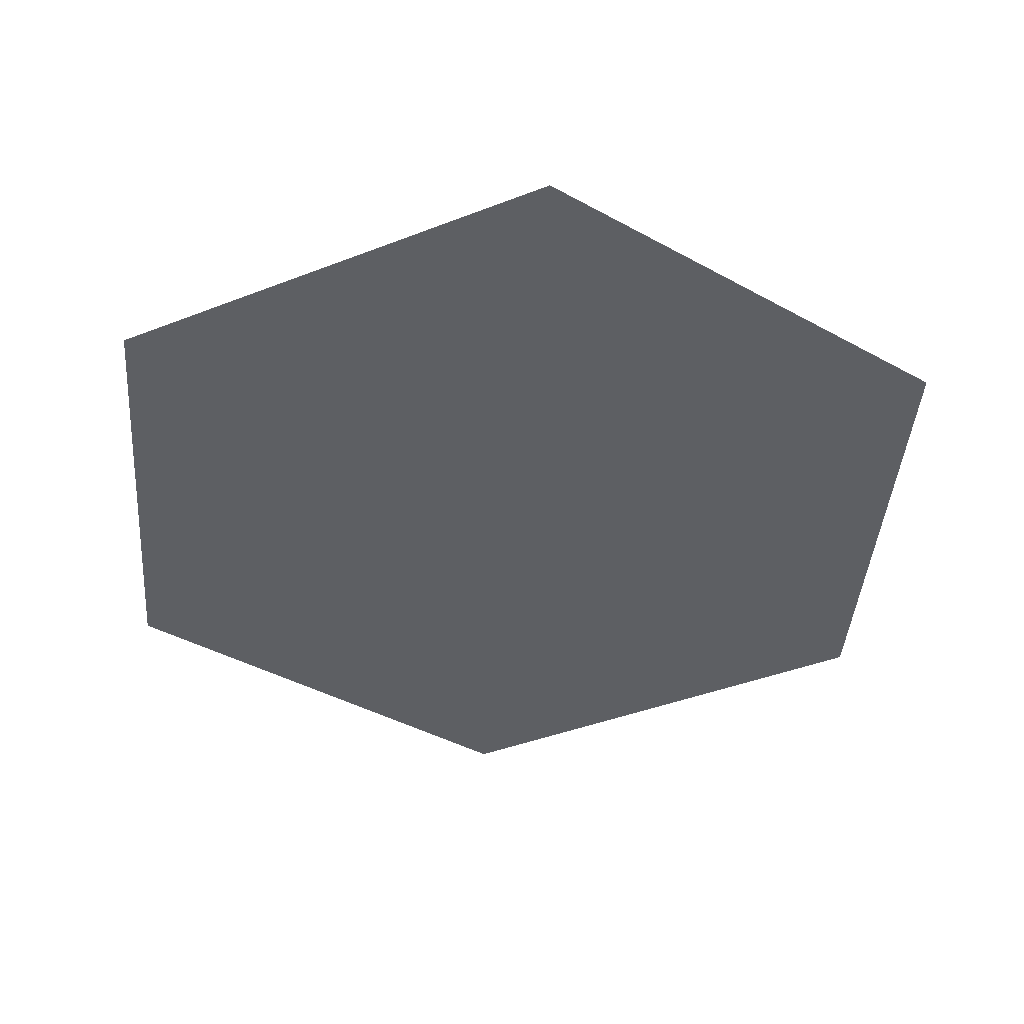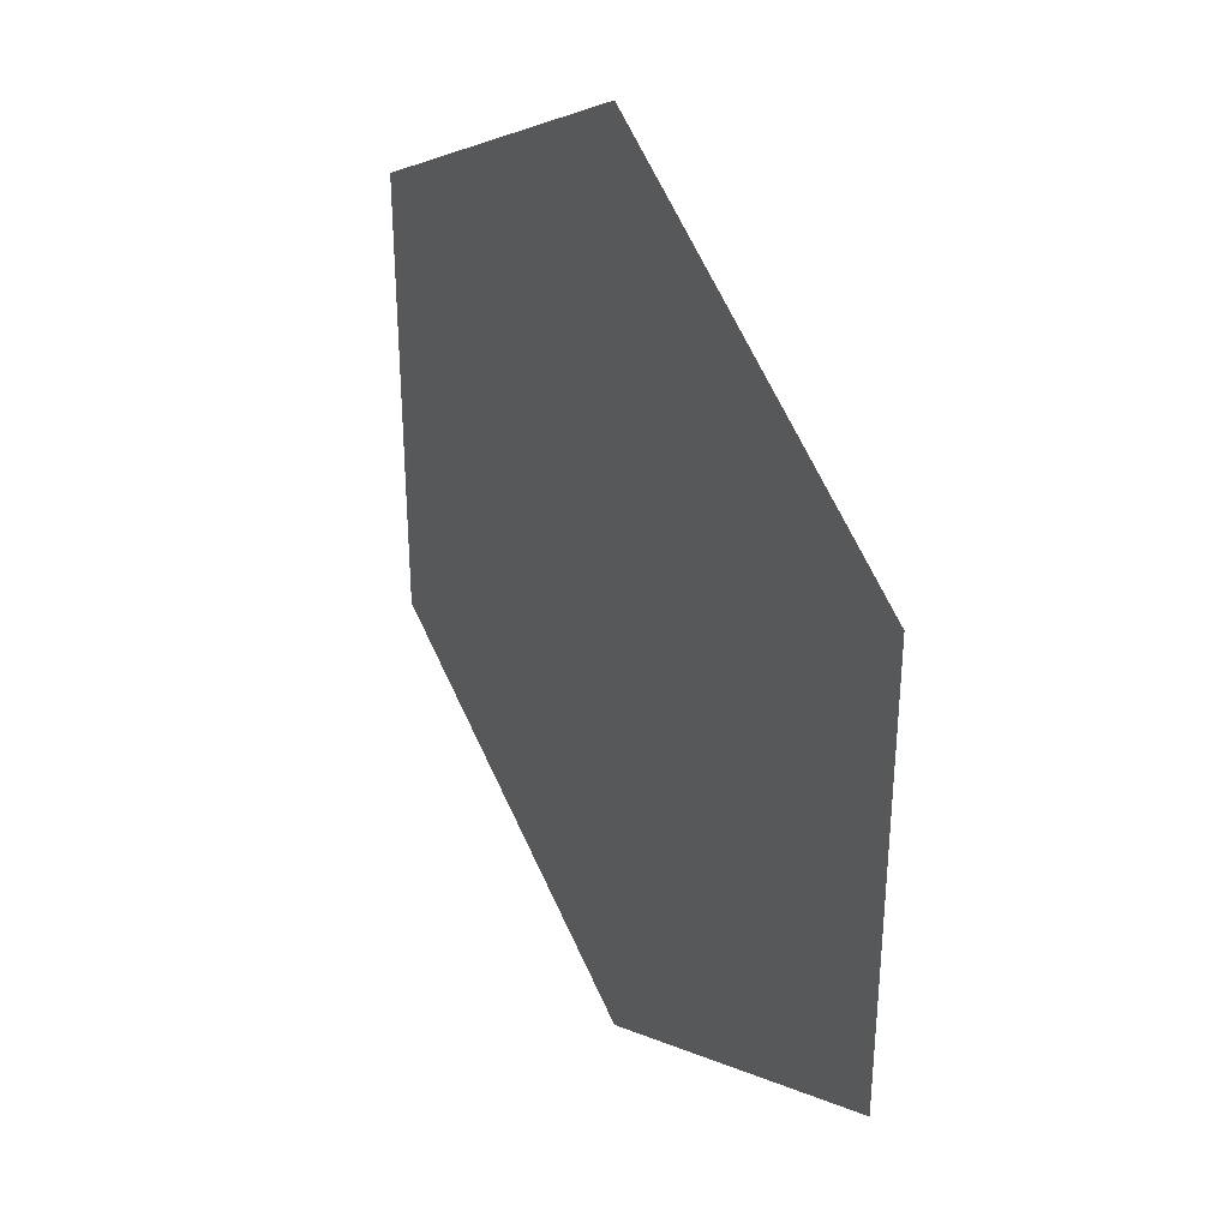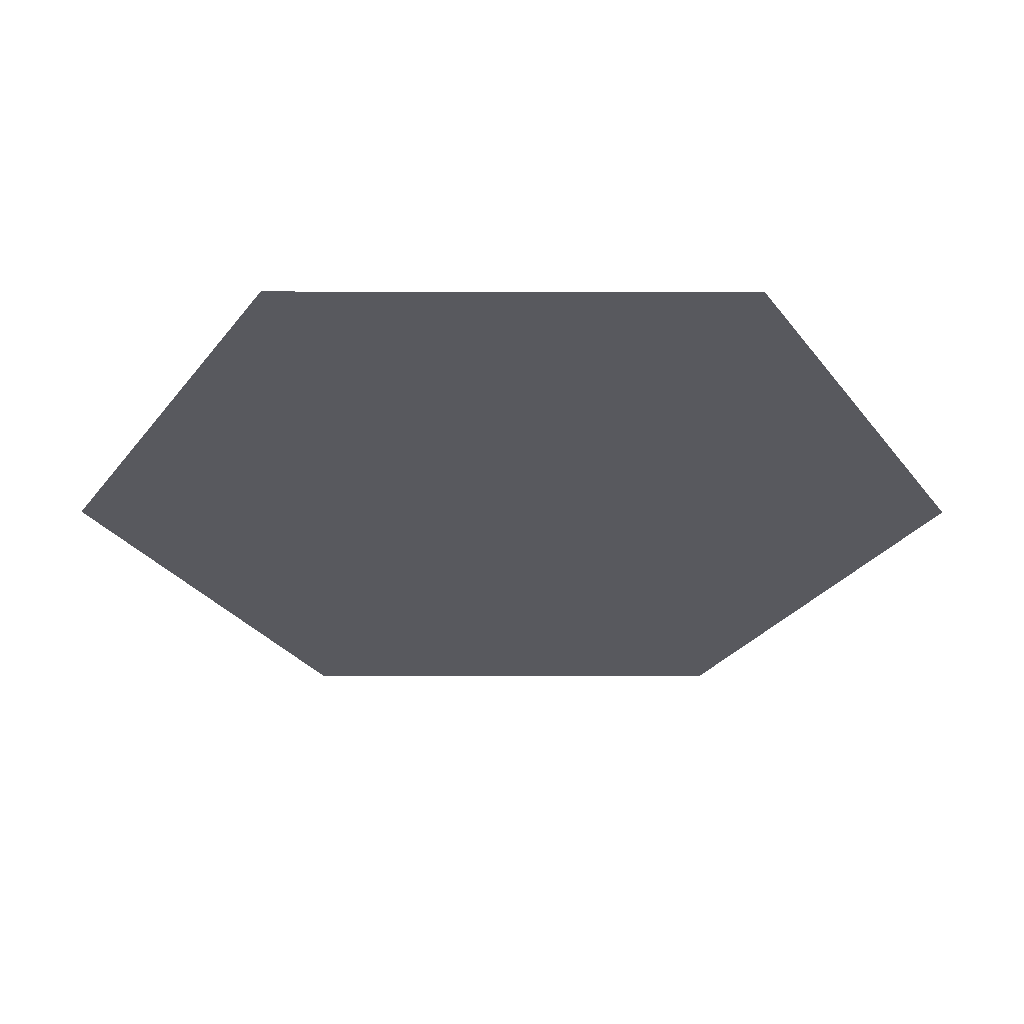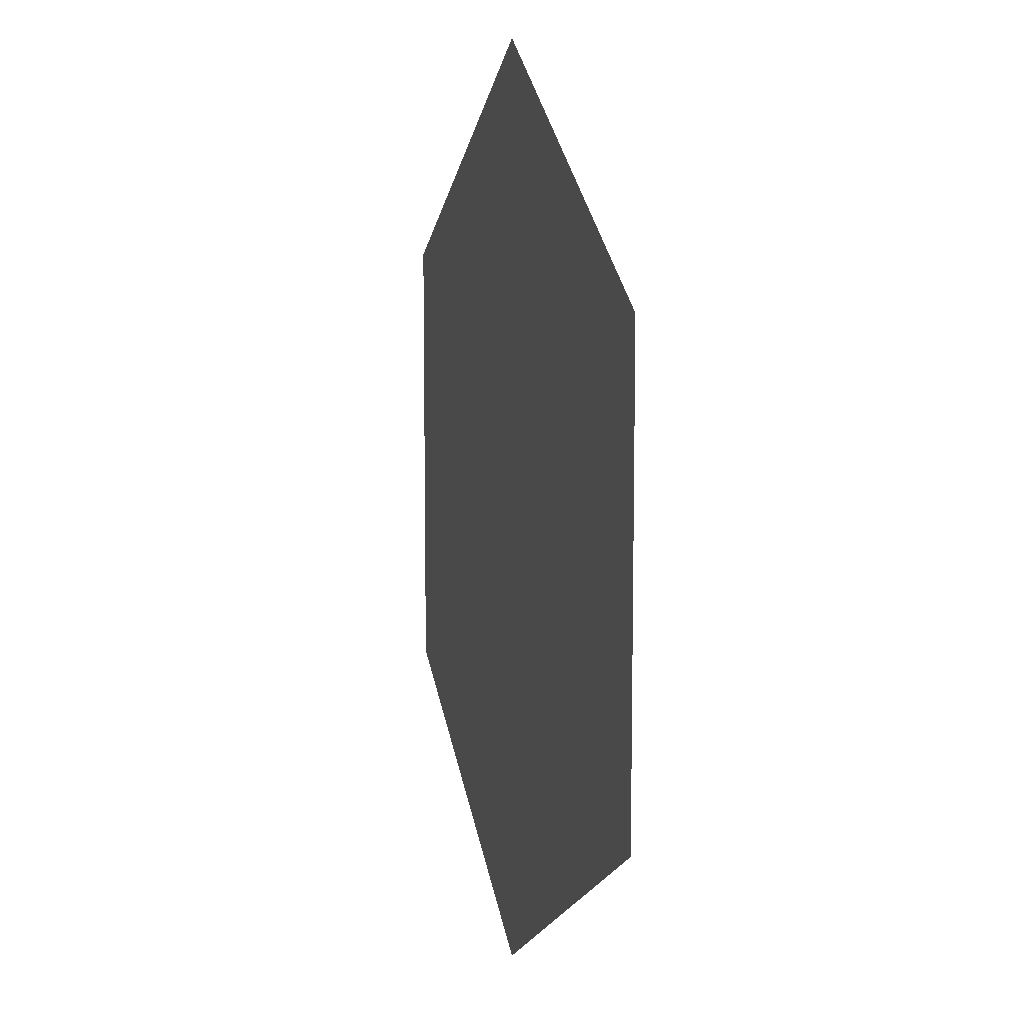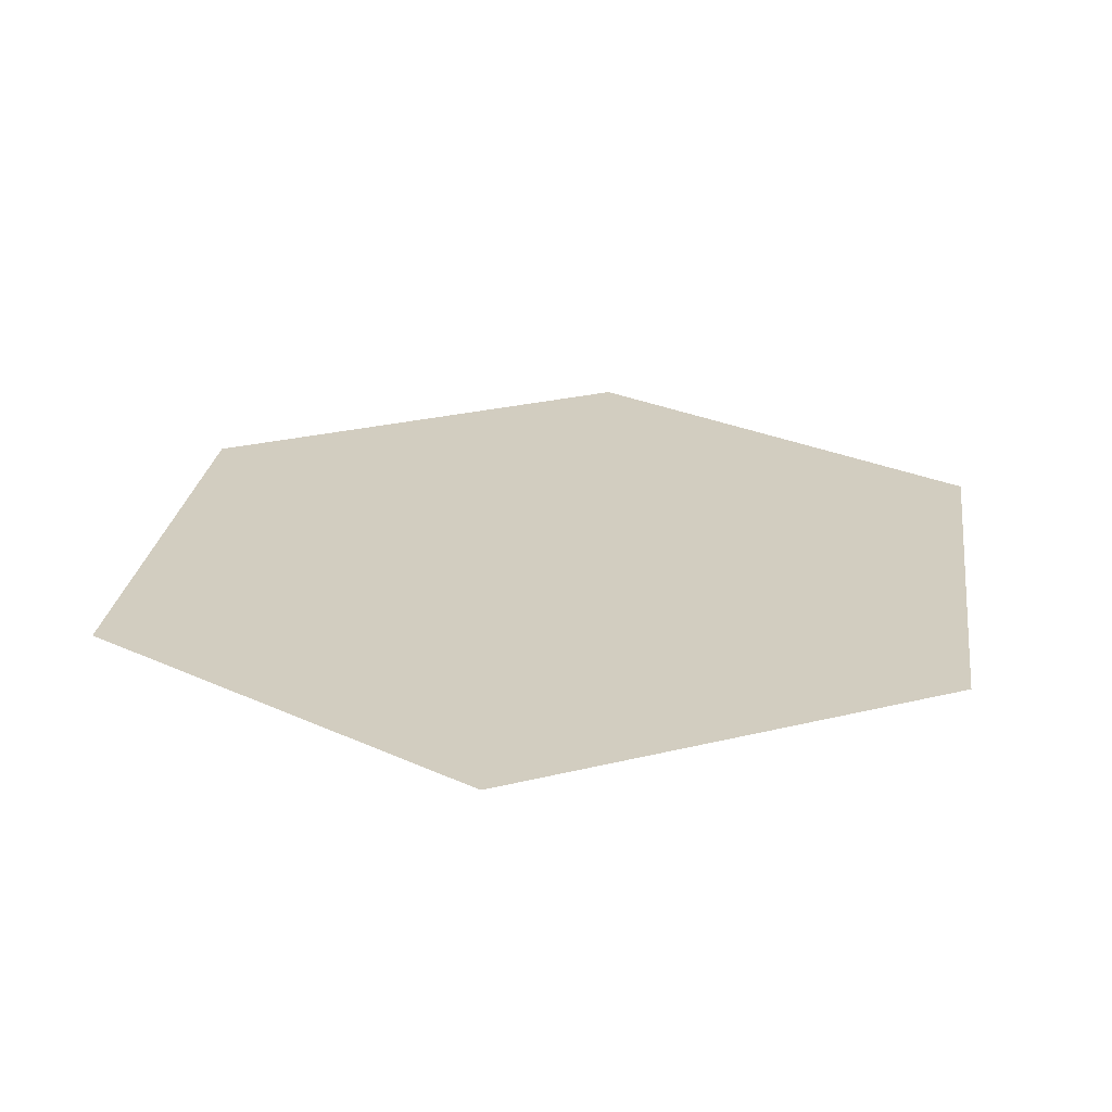
<metadata>
{"format":"obj","ext":"obj","renderer":"f3d","projection":"perspective","resolution":1024,"background":"white","views":[{"elev":-40.4,"azim":-64.3,"up":"+Y"},{"elev":35.1,"azim":60.4,"up":"+Z"},{"elev":-30.3,"azim":89.9,"up":"+Y"},{"elev":9.7,"azim":75.4,"up":"+Z"},{"elev":24.6,"azim":127.6,"up":"+Y"}]}
</metadata>
<code>
o Circle_Circle.002
v 0 0 0
v 0 0 -1
v -0.866 0 -0.5
v -0.866 0 0.5
v 0 0 1
v 0.866 0 0.5
v 0.866 0 -0.5
f 1 2 3
f 1 3 4
f 1 4 5
f 1 5 6
f 1 6 7
f 1 7 2
o Circle.001_Circle
v 0.005 0 -0.9936
v 0.005 0 -0.006366
v 0.86 0 -0.5
l 9 8
l 10 9
l 8 10
o Circle.002_Circle.001
v 0.01 0 0
v 0.865 0 0.4936
v 0.865 0 -0.4936
l 12 11
l 13 12
l 11 13
o Circle.003_Circle.004
v 0.005 0 0.006366
v 0.005 0 0.9936
v 0.86 0 0.5
l 15 14
l 16 15
l 14 16
o Circle.004_Circle.005
v -0.865 0 -0.4936
v -0.865 0 0.4936
v -0.01 0 -0
l 18 17
l 19 18
l 17 19
o Circle.005_Circle.006
v -0.86 0 -0.5
v -0.005 0 -0.006366
v -0.005 0 -0.9936
l 21 20
l 22 21
l 20 22
o Circle.006_Circle.007
v -0.86 0 0.5
v -0.005 0 0.9936
v -0.005 0 0.006366
l 24 23
l 25 24
l 23 25

</code>
